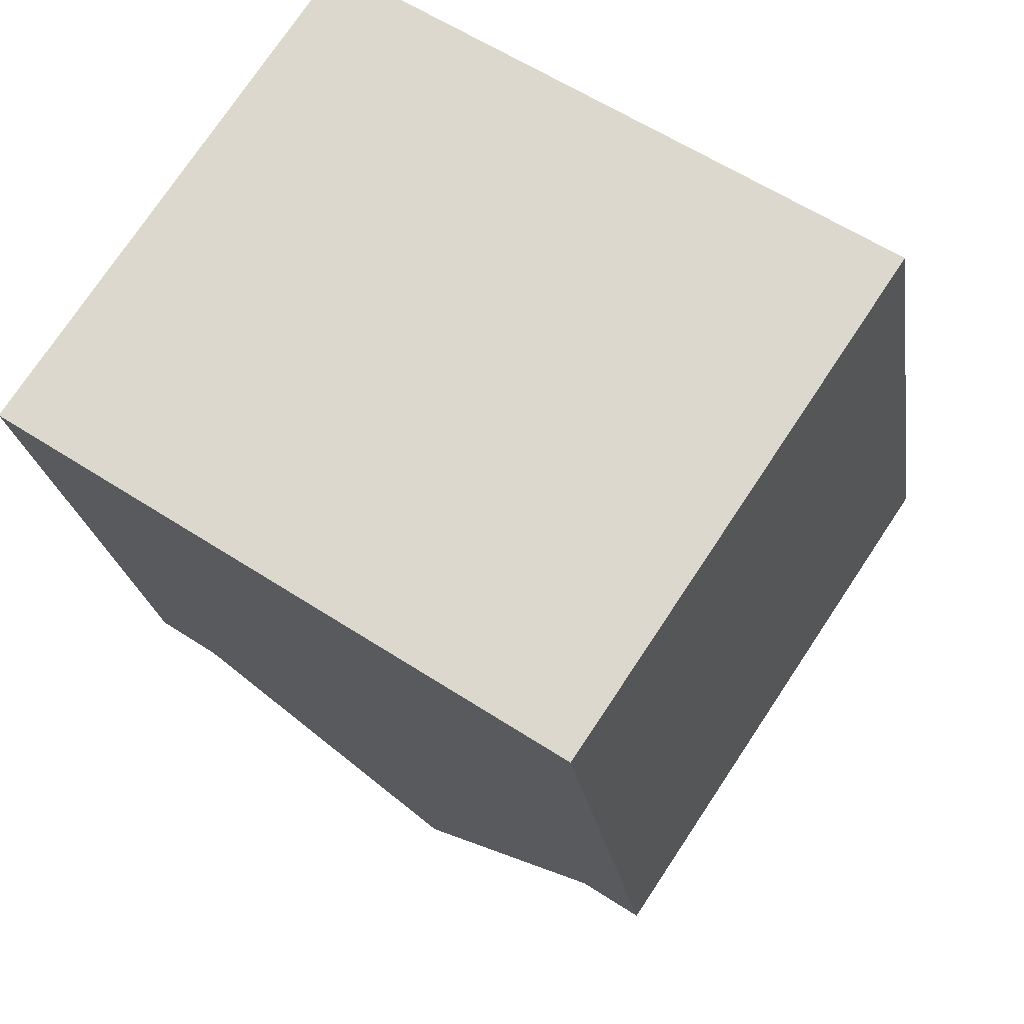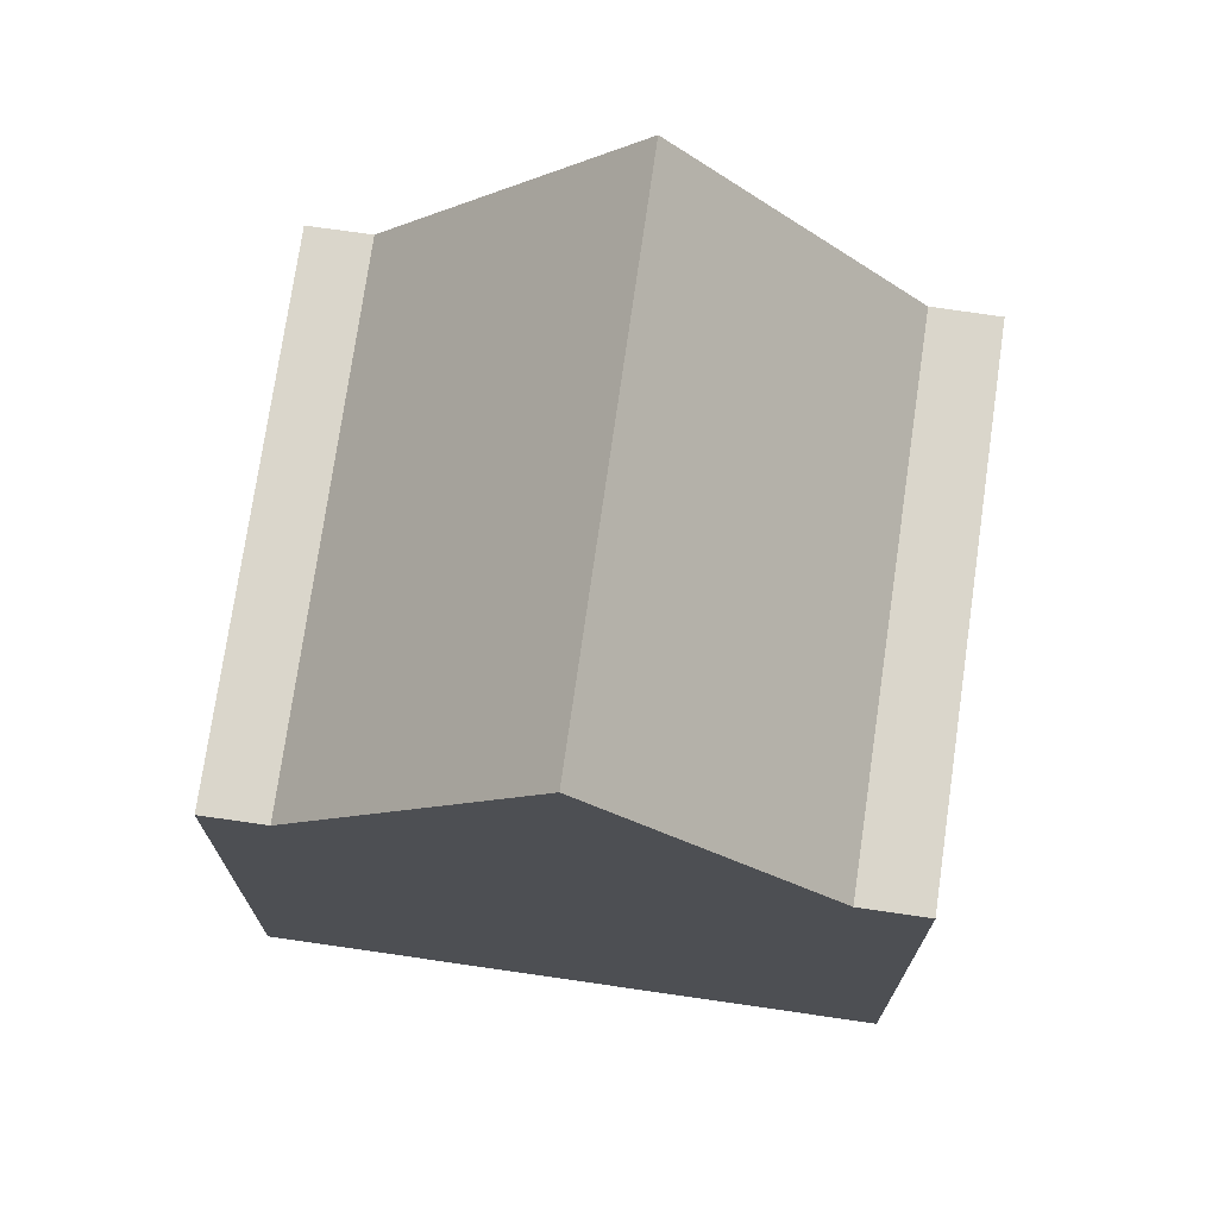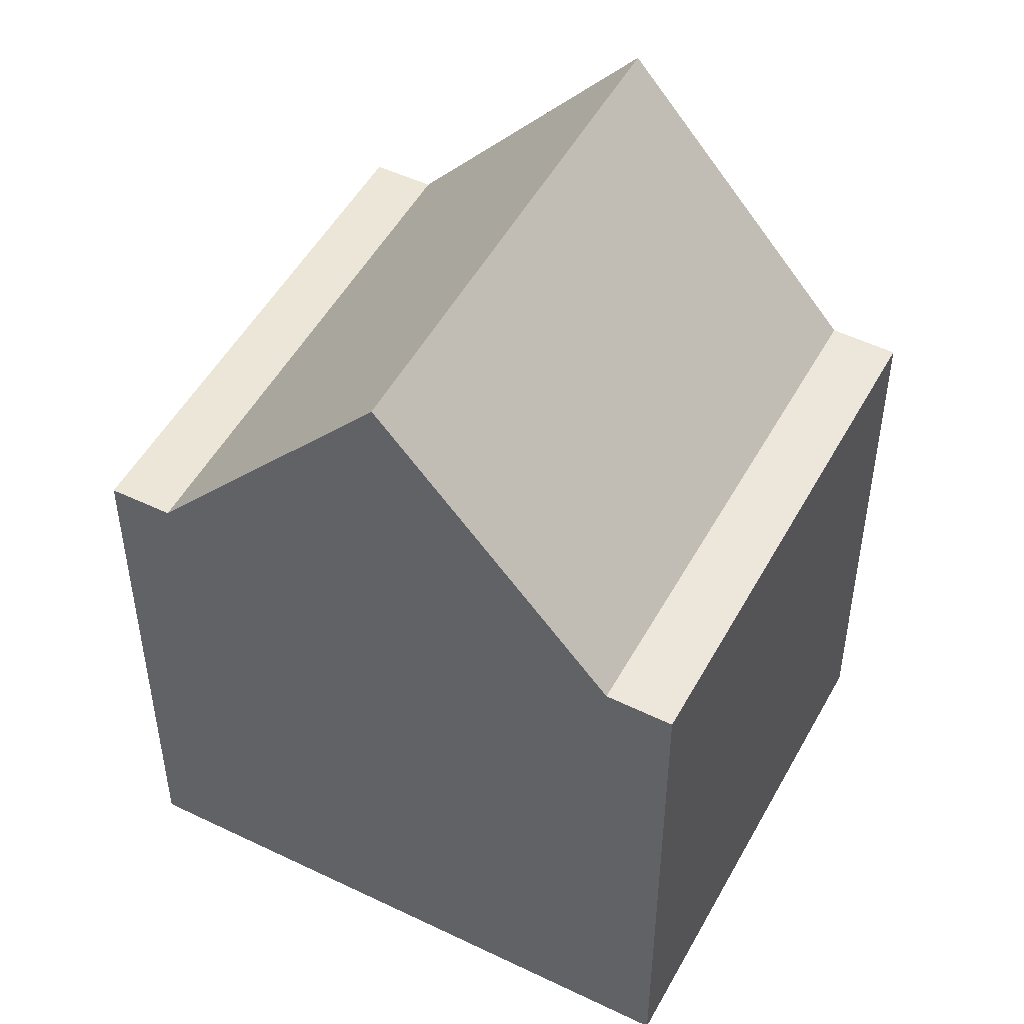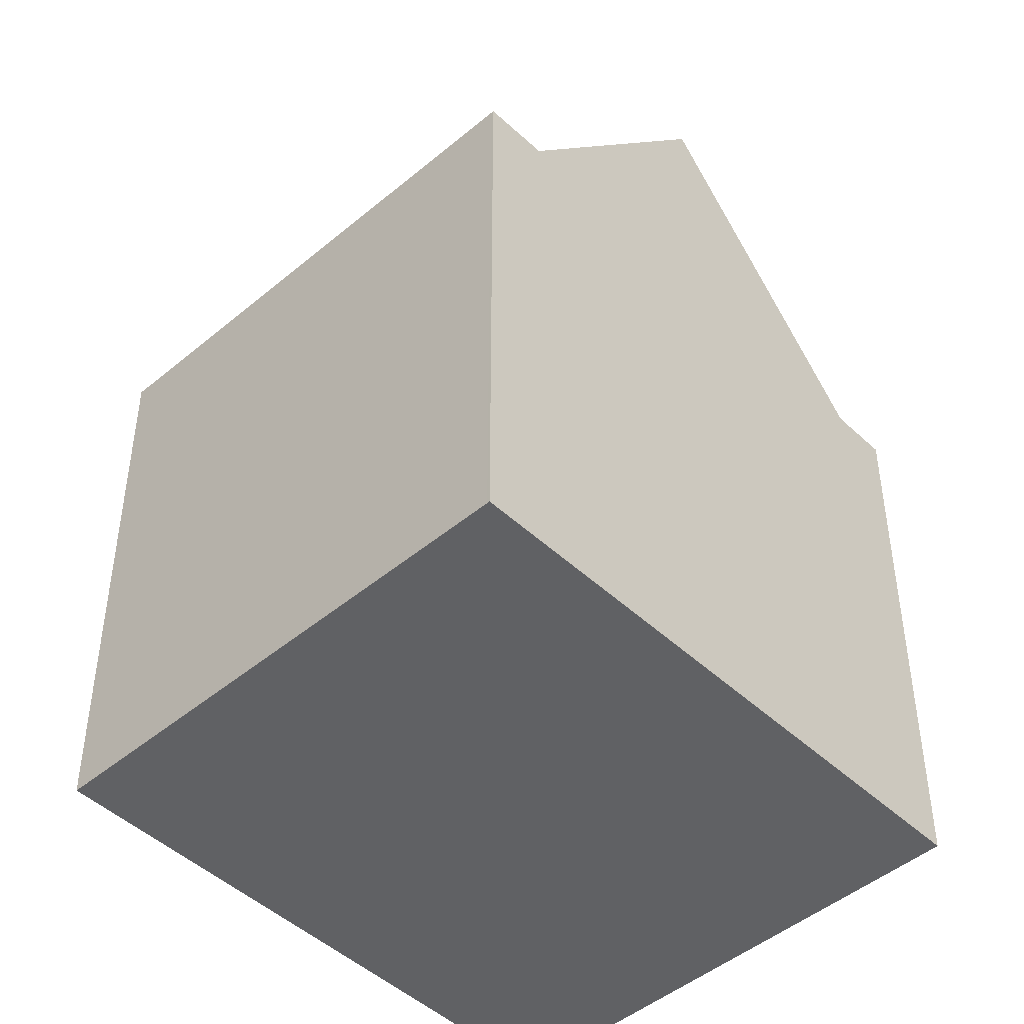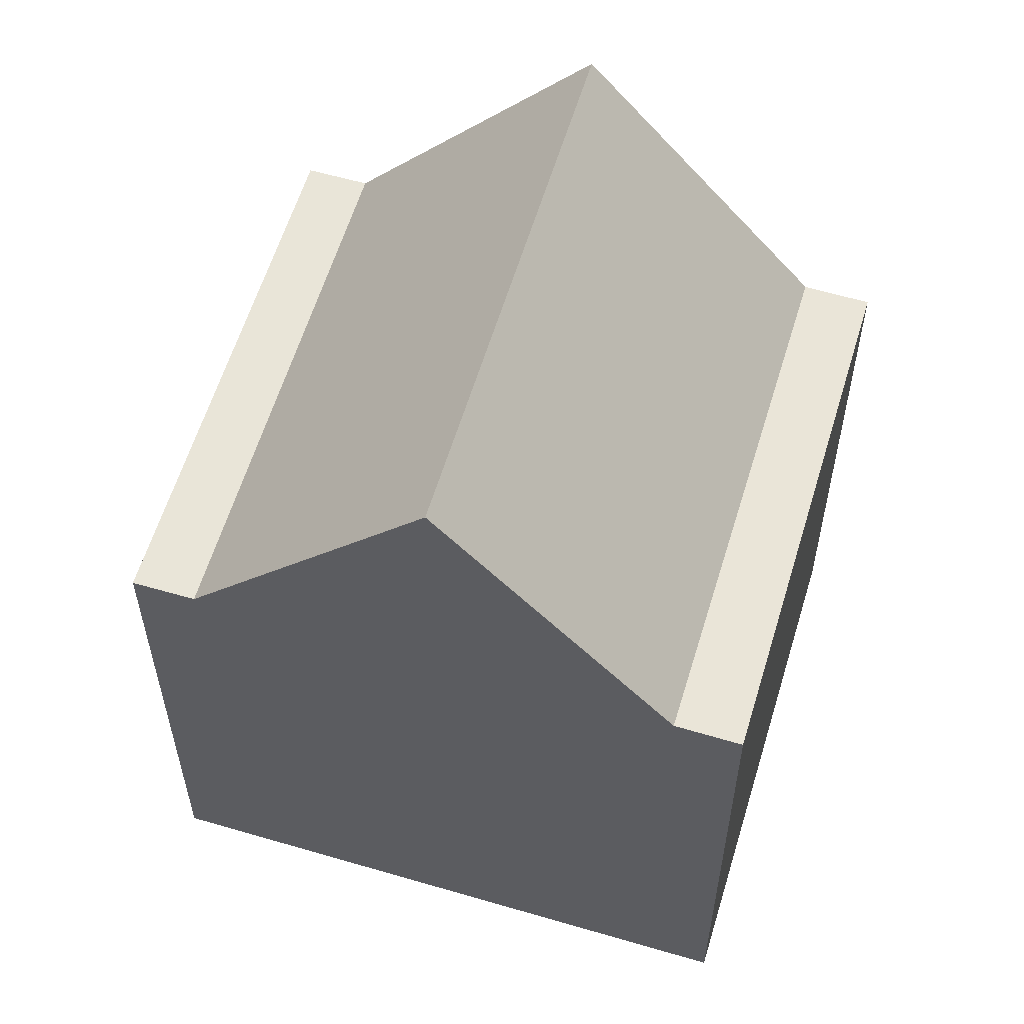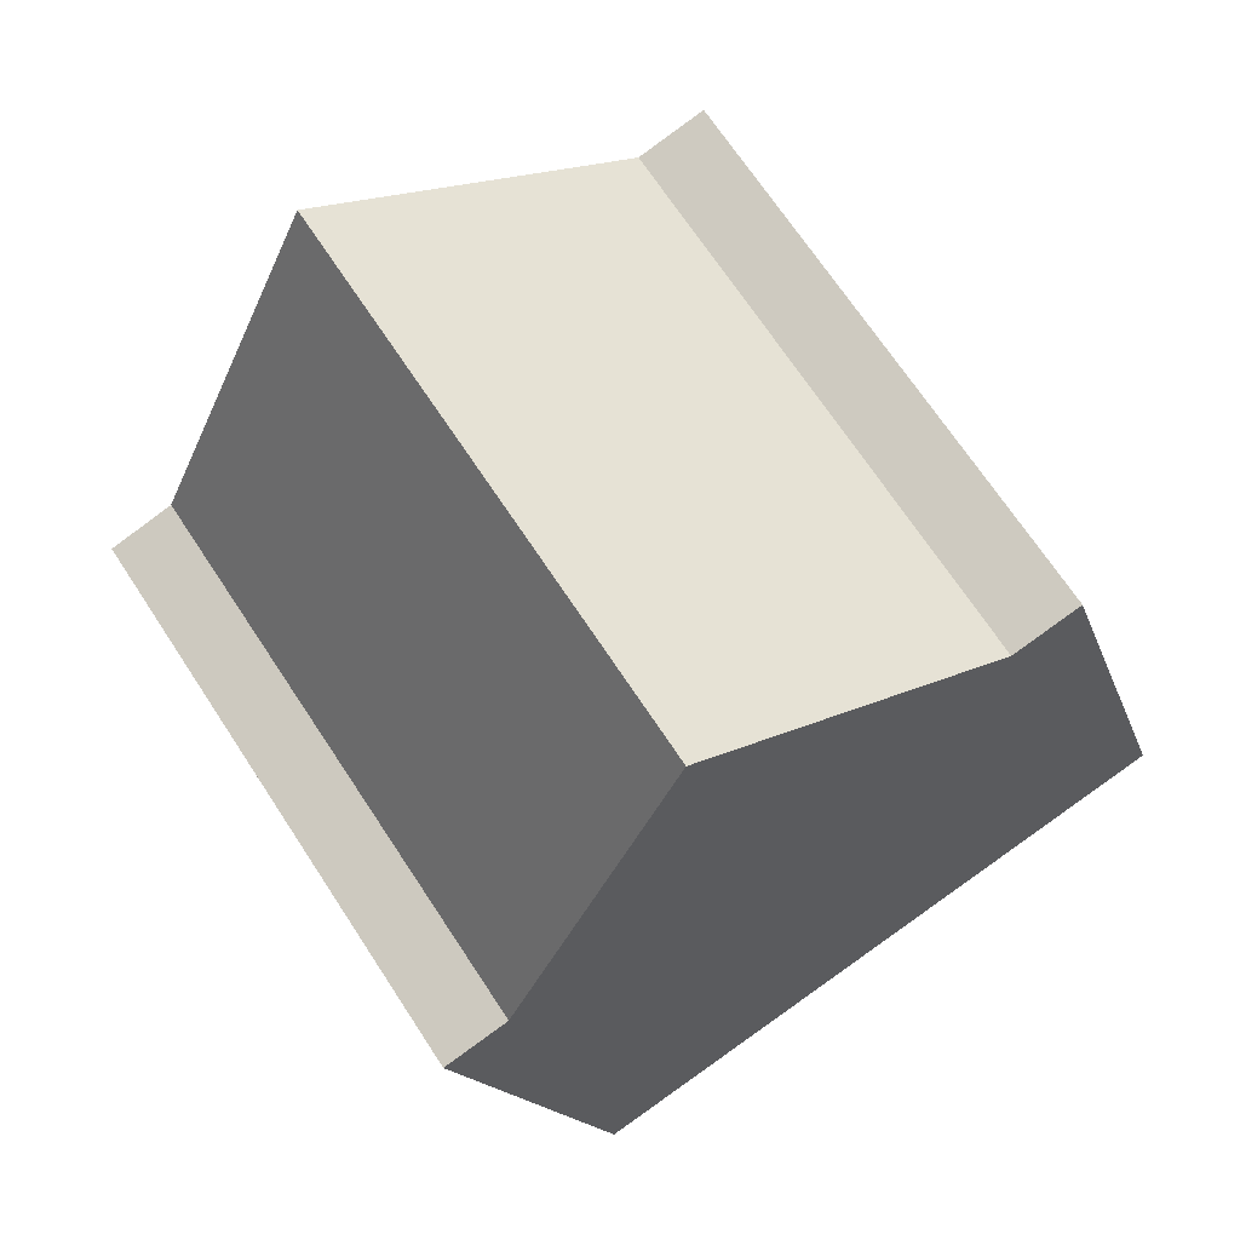
<metadata>
{"format":"obj","ext":"obj","renderer":"f3d","projection":"perspective","resolution":1024,"background":"white","views":[{"elev":-21.5,"azim":-172.0,"up":"+Y"},{"elev":73.7,"azim":42.0,"up":"+Z"},{"elev":50.2,"azim":61.7,"up":"+Z"},{"elev":-47.0,"azim":167.3,"up":"+Z"},{"elev":59.3,"azim":50.6,"up":"+Z"},{"elev":-14.5,"azim":13.6,"up":"+Y"}]}
</metadata>
<code>
v -675.9 -1963 8.254
v -671.6 -1969 8.242
v -679 -1974 8.154
v -683.2 -1968 8.184
v -675.3 -1972 12.16
v -679.5 -1966 12.19
v -678.1 -1974 8.327
v -682.4 -1967 8.339
v -678.2 -1974 8.16
v -682.5 -1967 8.19
v -679.5 -1966 12.19
v -675.3 -1972 12.16
v -682.5 -1967 8.19
v -678.2 -1974 8.16
v -672.4 -1970 8.253
v -676.7 -1964 8.264
v -676.7 -1964 8.264
v -672.4 -1970 8.253
v -671.7 -1970 8.244
v -676 -1963 8.256
v -675.4 -1972 12.16
v -678.3 -1974 8.161
v -679.1 -1974 8.155
v -675.4 -1972 12.16
v -678.2 -1974 8.327
v -678.3 -1974 8.161
v -672.5 -1970 8.253
v -671.7 -1969 8.243
v -671.9 -1969 8.245
v -672.5 -1970 8.253
v -679.5 -1966 12.19
v -682.5 -1968 8.19
v -683.2 -1968 8.183
v -679.5 -1966 12.19
v -682.4 -1967 8.338
v -682.5 -1968 8.19
v -676.6 -1964 8.264
v -675.8 -1963 8.254
v -676 -1963 8.256
v -676.6 -1964 8.264
v -683.2 -1968 8.184
v -683.2 -1968 8.184
v -679 -1974 8.154
v -679.1 -1974 8.155
v -679.9 -1966 11.7
v -679.9 -1966 11.7
v -675.6 -1972 11.65
v -675.7 -1972 11.65
v -675.8 -1963 8.254
v -675.9 -1963 8.254
v -675.9 -1963 0
v -675.8 -1963 0
v -671.7 -1970 8.244
v -671.6 -1969 8.242
v -671.6 -1969 0
v -671.7 -1970 0
v -679.1 -1974 8.155
v -679 -1974 8.154
v -679 -1974 0
v -679.1 -1974 0
v -683.2 -1968 8.184
v -683.2 -1968 8.184
v -683.2 -1968 1.776e-15
v -683.2 -1968 0
v -675.6 -1972 11.65
v -675.3 -1972 12.16
v -675.3 -1972 0
v -675.6 -1972 0
v -678.2 -1974 8.16
v -678.1 -1974 8.327
v -678.1 -1974 1.776e-15
v -678.2 -1974 0
v -679.9 -1966 11.7
v -682.4 -1967 8.339
v -682.4 -1967 0
v -679.9 -1966 0
v -682.4 -1967 8.339
v -682.5 -1967 8.19
v -682.5 -1967 0
v -682.4 -1967 0
v -676.7 -1964 8.264
v -679.5 -1966 12.19
v -679.5 -1966 0
v -676.7 -1964 0
v -679 -1974 8.154
v -678.2 -1974 8.16
v -678.2 -1974 0
v -679 -1974 0
v -676 -1963 8.256
v -676.7 -1964 8.264
v -676.7 -1964 0
v -676 -1963 0
v -675.3 -1972 12.16
v -672.4 -1970 8.253
v -672.4 -1970 0
v -675.3 -1972 0
v -672.4 -1970 8.253
v -671.7 -1970 8.244
v -671.7 -1970 0
v -672.4 -1970 0
v -675.9 -1963 8.254
v -676 -1963 8.256
v -676 -1963 0
v -675.9 -1963 0
v -683.2 -1968 8.183
v -679.1 -1974 8.155
v -679.1 -1974 0
v -683.2 -1968 0
v -671.6 -1969 8.242
v -671.7 -1969 8.243
v -671.7 -1969 1.776e-15
v -671.6 -1969 0
v -683.2 -1968 8.184
v -683.2 -1968 8.183
v -683.2 -1968 0
v -683.2 -1968 1.776e-15
v -671.7 -1969 8.243
v -675.8 -1963 8.254
v -675.8 -1963 0
v -671.7 -1969 1.776e-15
v -682.5 -1967 8.19
v -683.2 -1968 8.184
v -683.2 -1968 0
v -682.5 -1967 0
v -679 -1974 8.154
v -679 -1974 8.154
v -679 -1974 0
v -679 -1974 0
v -679.5 -1966 12.19
v -679.9 -1966 11.7
v -679.9 -1966 0
v -679.5 -1966 0
v -678.1 -1974 8.327
v -675.6 -1972 11.65
v -675.6 -1972 0
v -678.1 -1974 1.776e-15
v -675.9 -1963 0
v -671.6 -1969 0
v -679 -1974 0
v -683.2 -1968 0
f 42 13 32 41
f 46 6 34 45
f 36 10 8 35
f 31 11 17 37
f 39 20 1 38
f 40 16 20 39
f 44 22 14 43
f 48 24 5 47
f 25 7 9 26
f 27 18 12 21
f 28 2 19 29
f 29 19 15 30
f 41 32 22 44
f 45 34 24 48
f 35 25 26 36
f 37 27 21 31
f 38 28 29 39
f 39 29 30 40
f 41 33 4 42
f 43 3 23 44
f 44 23 33 41
f 45 35 8 46
f 47 7 25 48
f 48 25 35 45
f 50 51 52 49
f 54 55 56 53
f 58 59 60 57
f 62 63 64 61
f 66 67 68 65
f 70 71 72 69
f 74 75 76 73
f 78 79 80 77
f 82 83 84 81
f 86 87 88 85
f 90 91 92 89
f 94 95 96 93
f 98 99 100 97
f 102 103 104 101
f 106 107 108 105
f 110 111 112 109
f 114 115 116 113
f 118 119 120 117
f 122 123 124 121
f 126 127 128 125
f 130 131 132 129
f 134 135 136 133
f 138 139 140 137

</code>
